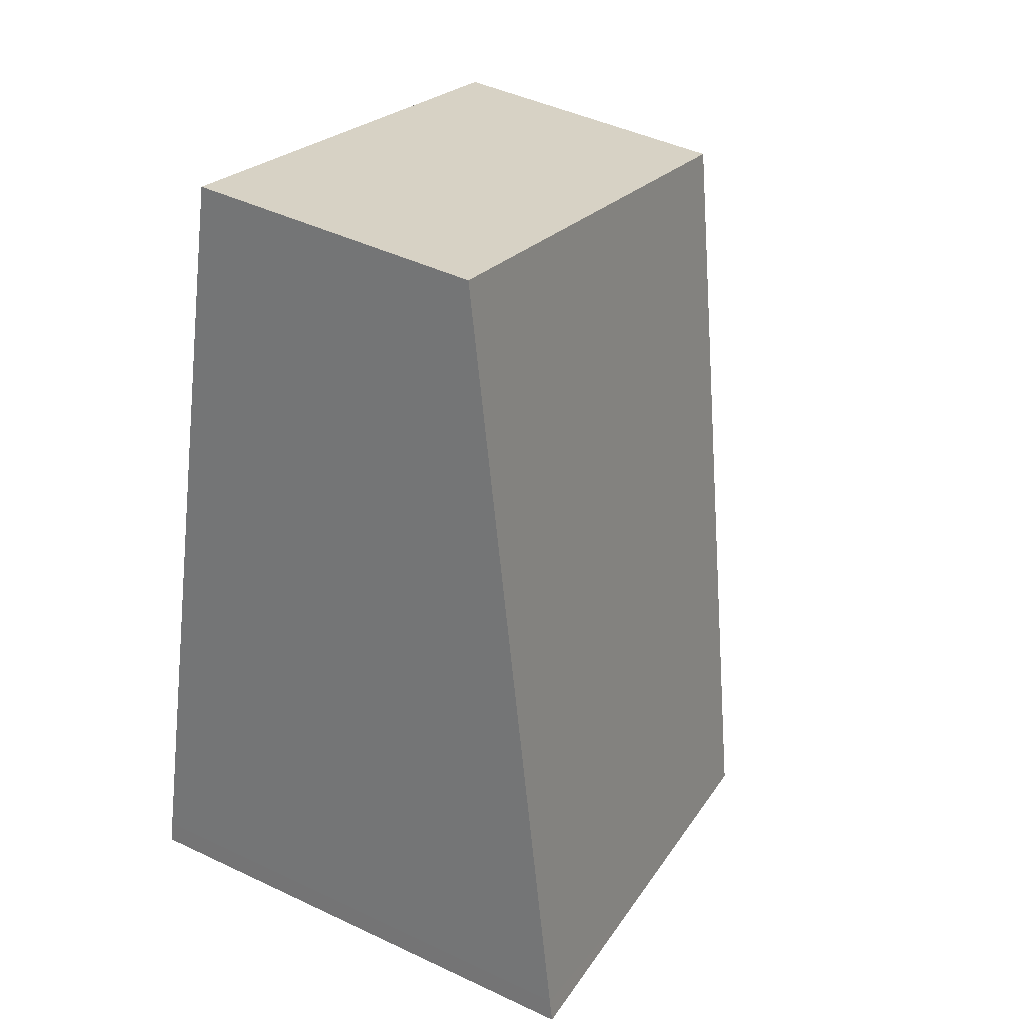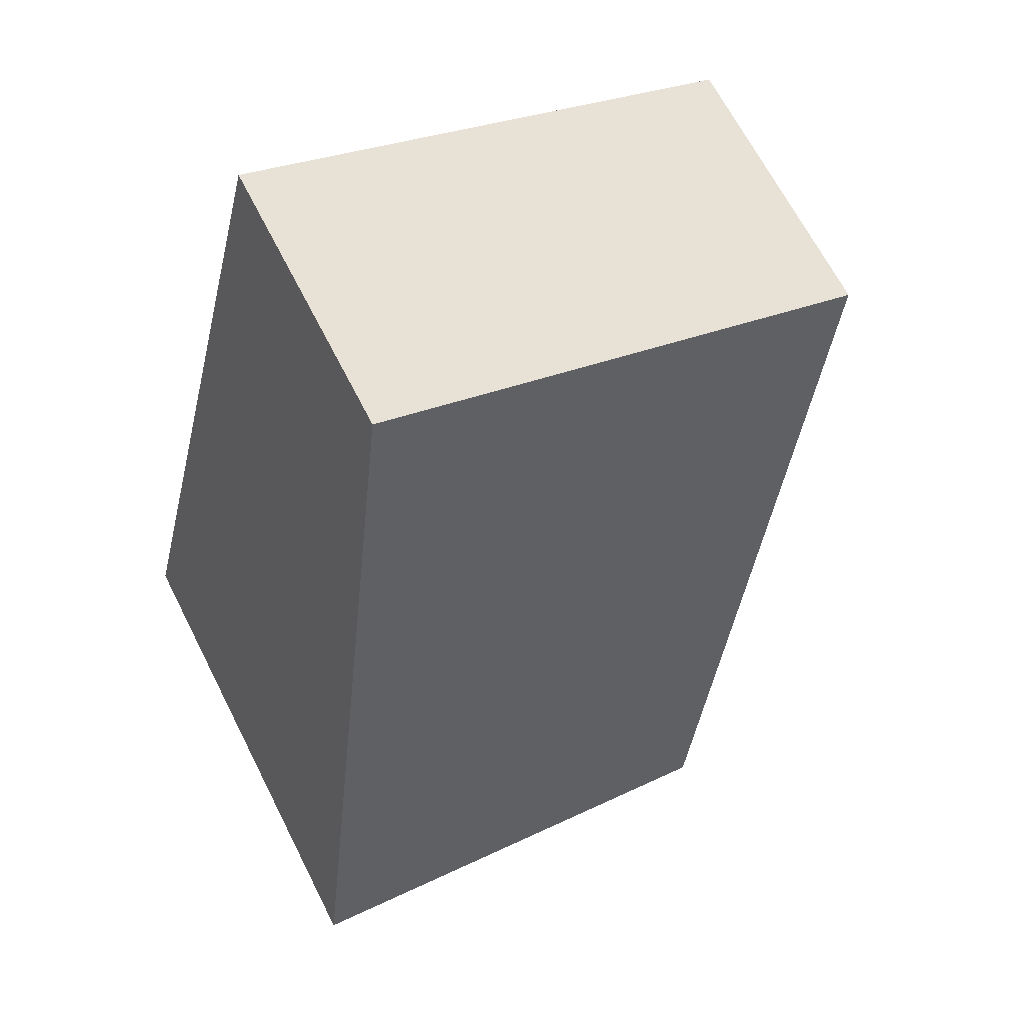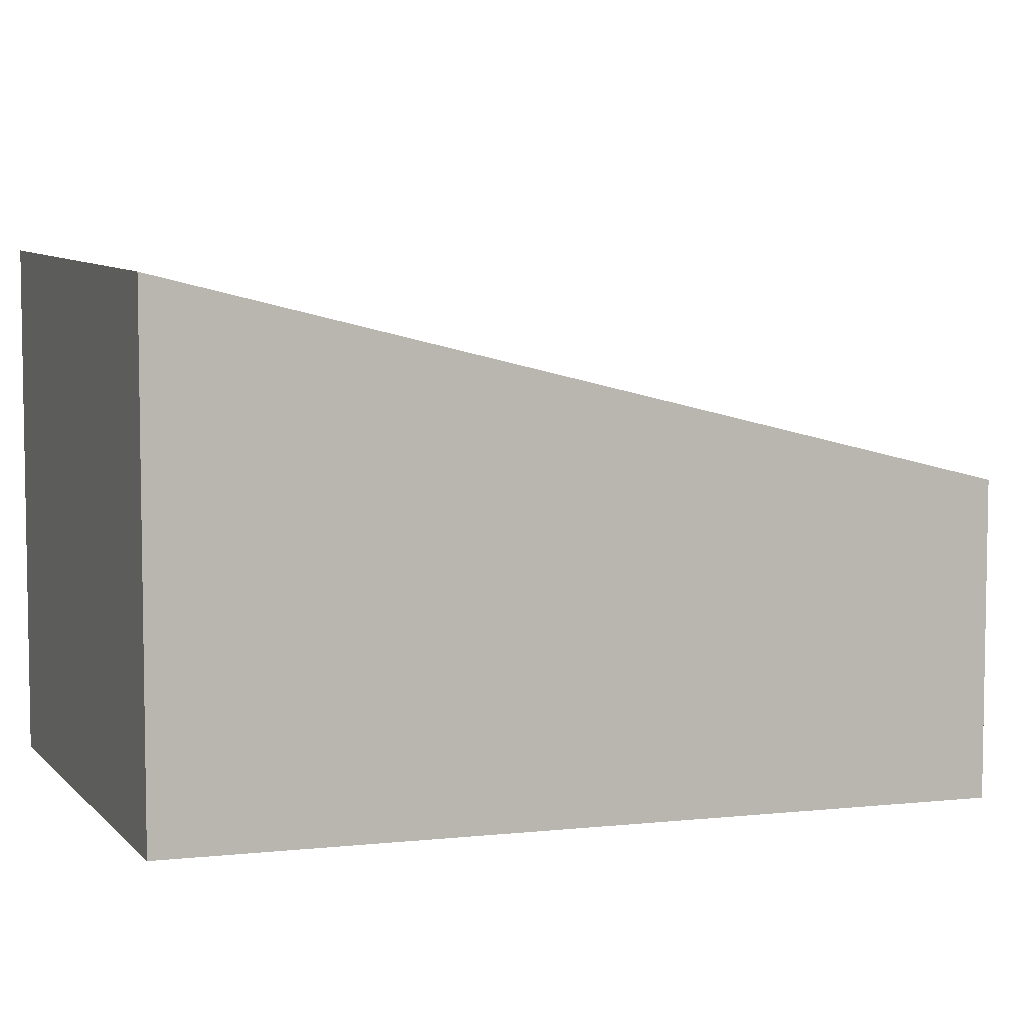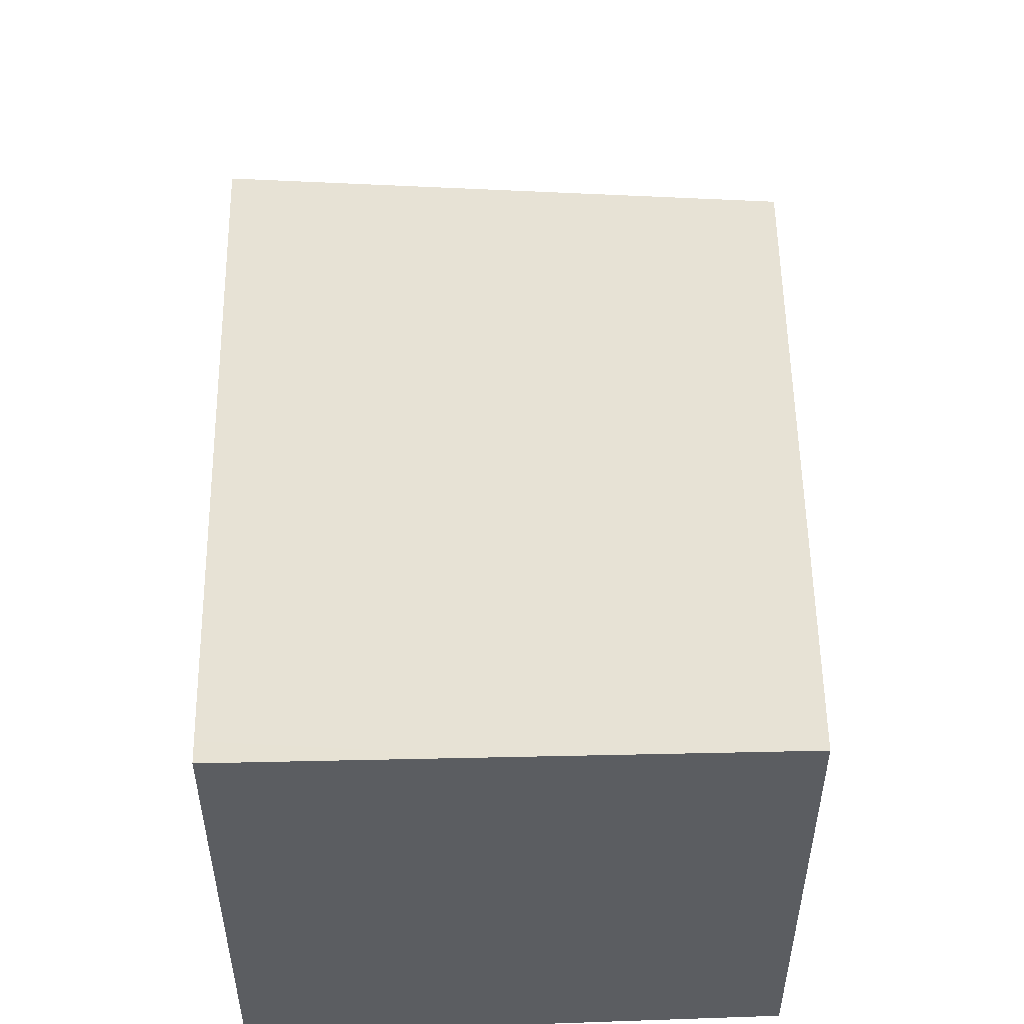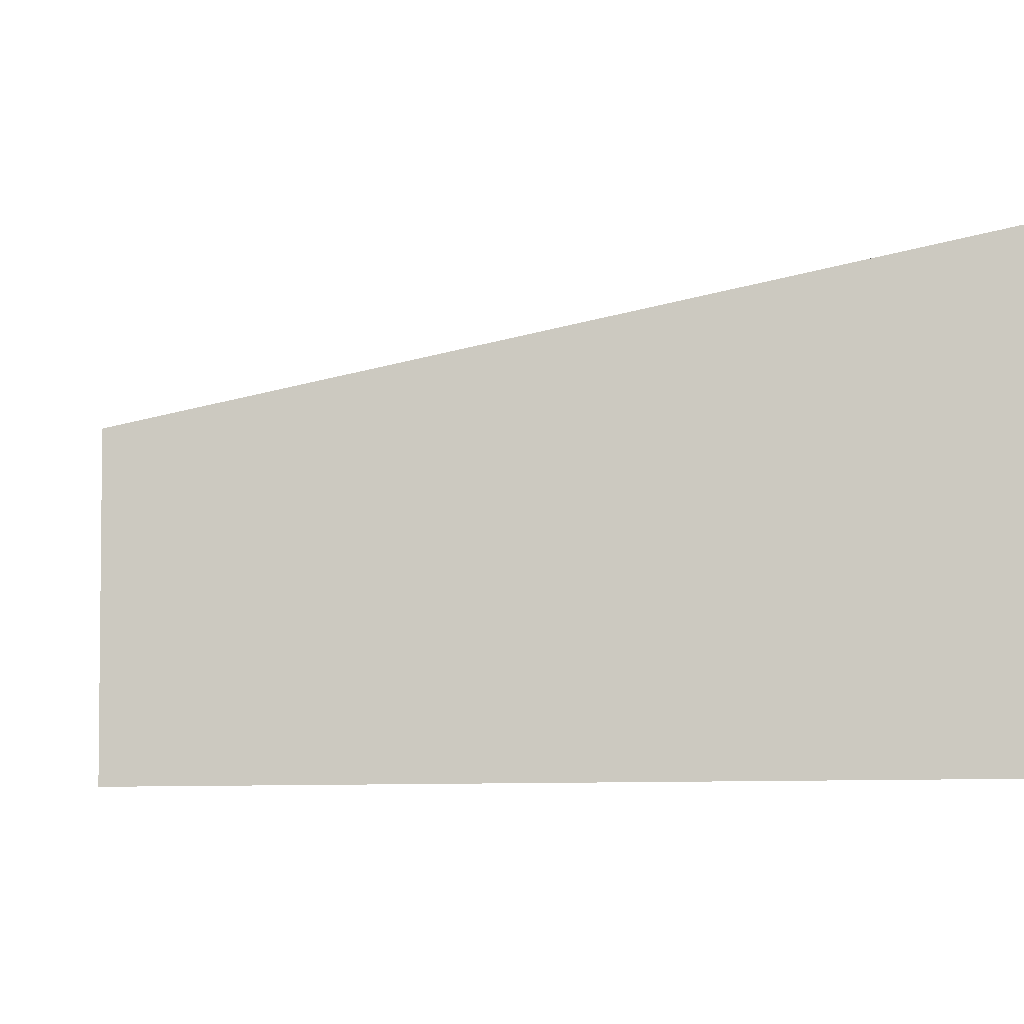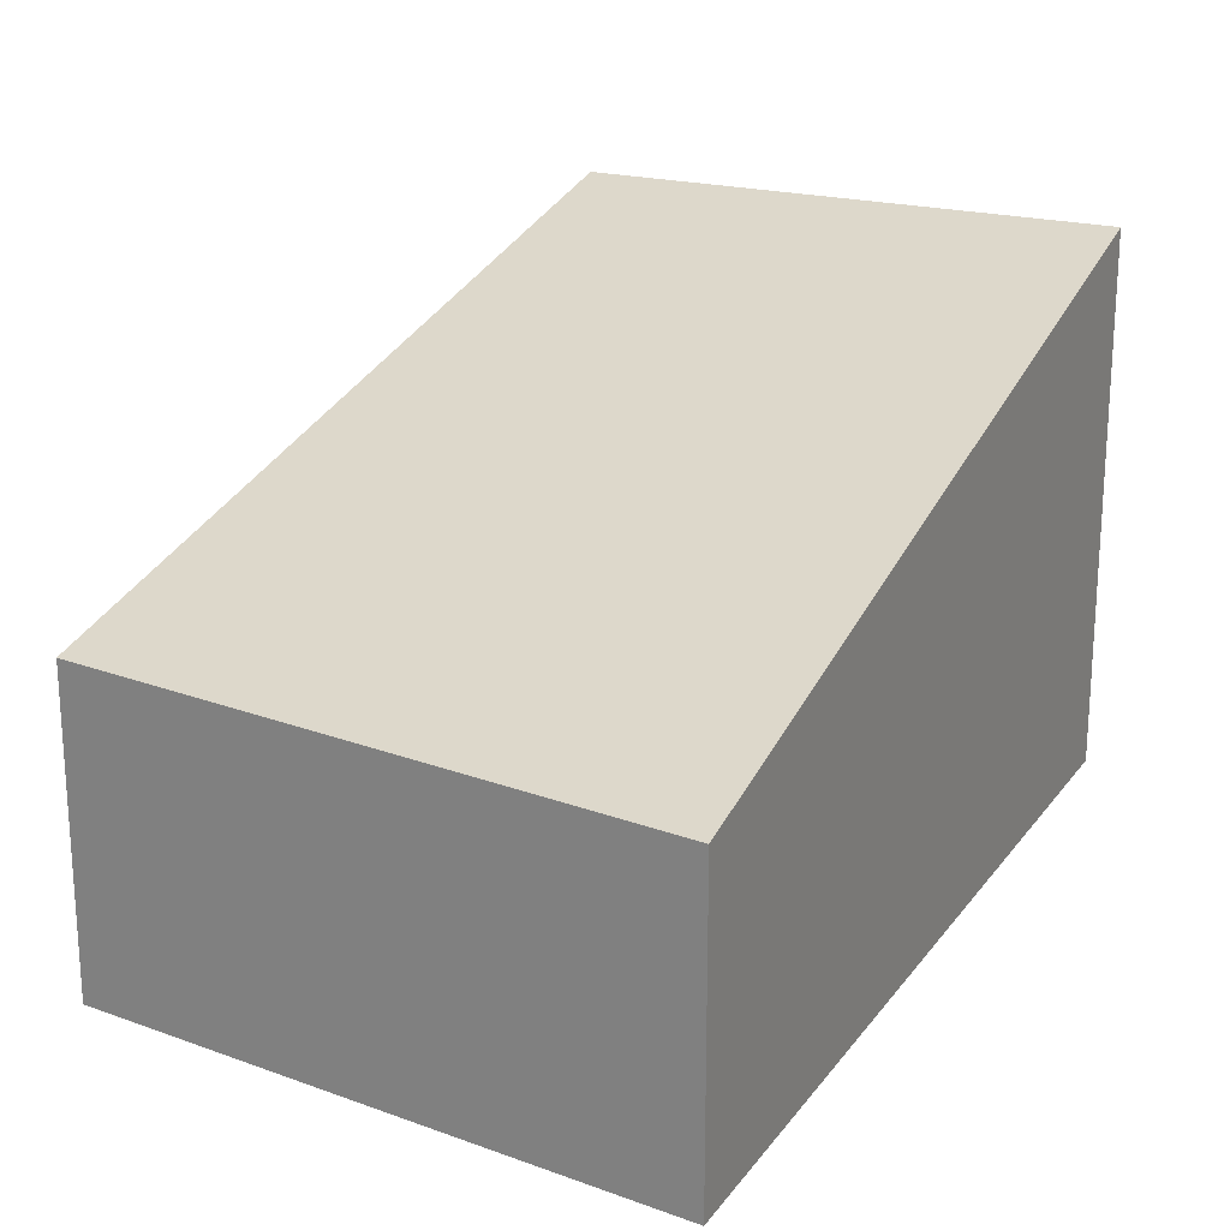
<metadata>
{"format":"obj","ext":"obj","renderer":"f3d","projection":"perspective","resolution":1024,"background":"white","views":[{"elev":45.0,"azim":118.8,"up":"+Z"},{"elev":66.7,"azim":153.0,"up":"+Z"},{"elev":6.4,"azim":-126.0,"up":"+Y"},{"elev":53.8,"azim":163.2,"up":"+Y"},{"elev":-3.9,"azim":62.8,"up":"+Y"},{"elev":22.9,"azim":12.3,"up":"+Y"}]}
</metadata>
<code>
v  0.057 2.374 0.021
v  0.265 2.587 -0.811
v  0 2.374 1.454e-16
v  4.261 2.374 1.563
v  1.938 3.93 -5.931
v  5.831 3.979 -4.712
v  3.917 3.979 -5.414
v  5.878 4.028 -4.902
v  0 0 0
v  4.261 -9.571e-17 1.563
v  0.057 -1.286e-18 0.021
v  5.831 2.885e-16 -4.712
v  5.878 3.002e-16 -4.902
v  1.938 3.632e-16 -5.931
v  3.917 3.315e-16 -5.414
v  0.265 4.966e-17 -0.811
g defaultobject
f 1 2 3
f 2 1 4
f 2 4 5
f 5 4 6
f 5 6 7
f 7 6 8
f 9 1 3
f 1 9 4
f 4 9 10
f 10 9 11
f 10 6 4
f 6 10 12
f 6 12 8
f 8 12 13
f 13 7 8
f 7 13 5
f 5 13 14
f 14 13 15
f 14 2 5
f 2 14 16
f 2 16 3
f 3 16 9
f 12 15 13
f 15 12 10
f 15 10 14
f 14 10 16
f 16 10 11
f 16 11 9

</code>
